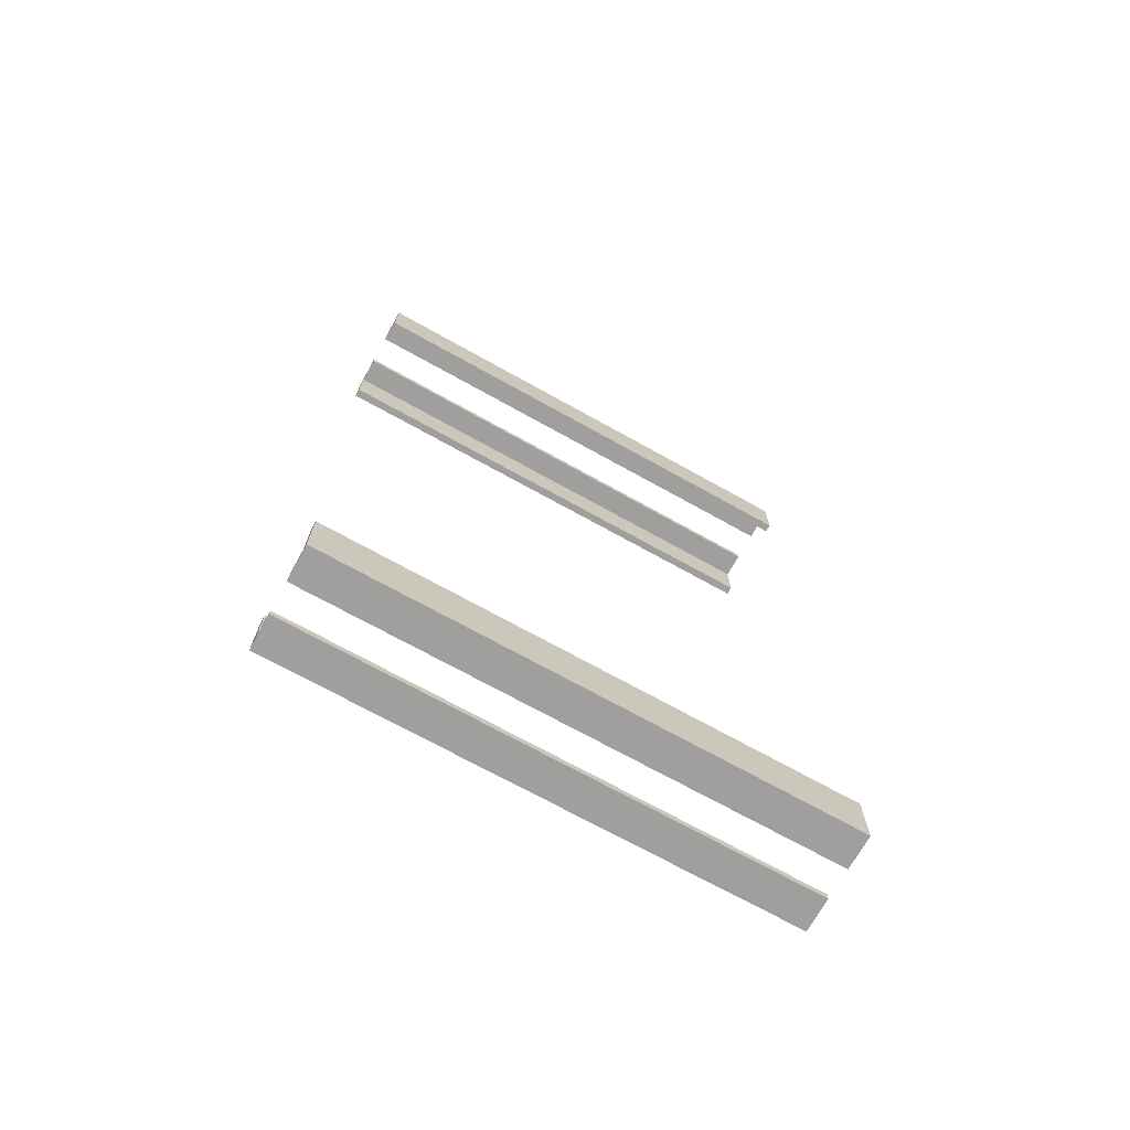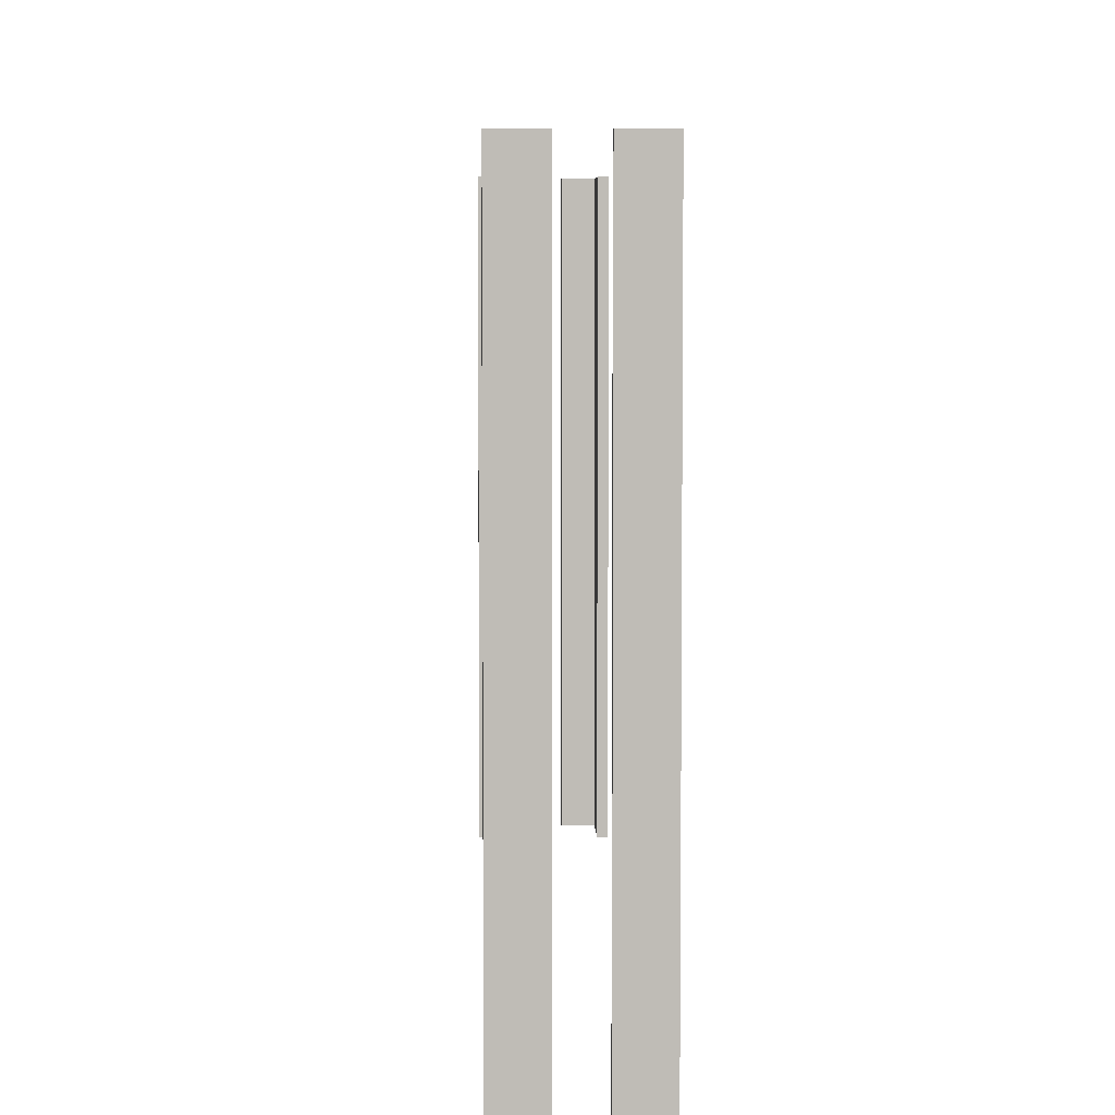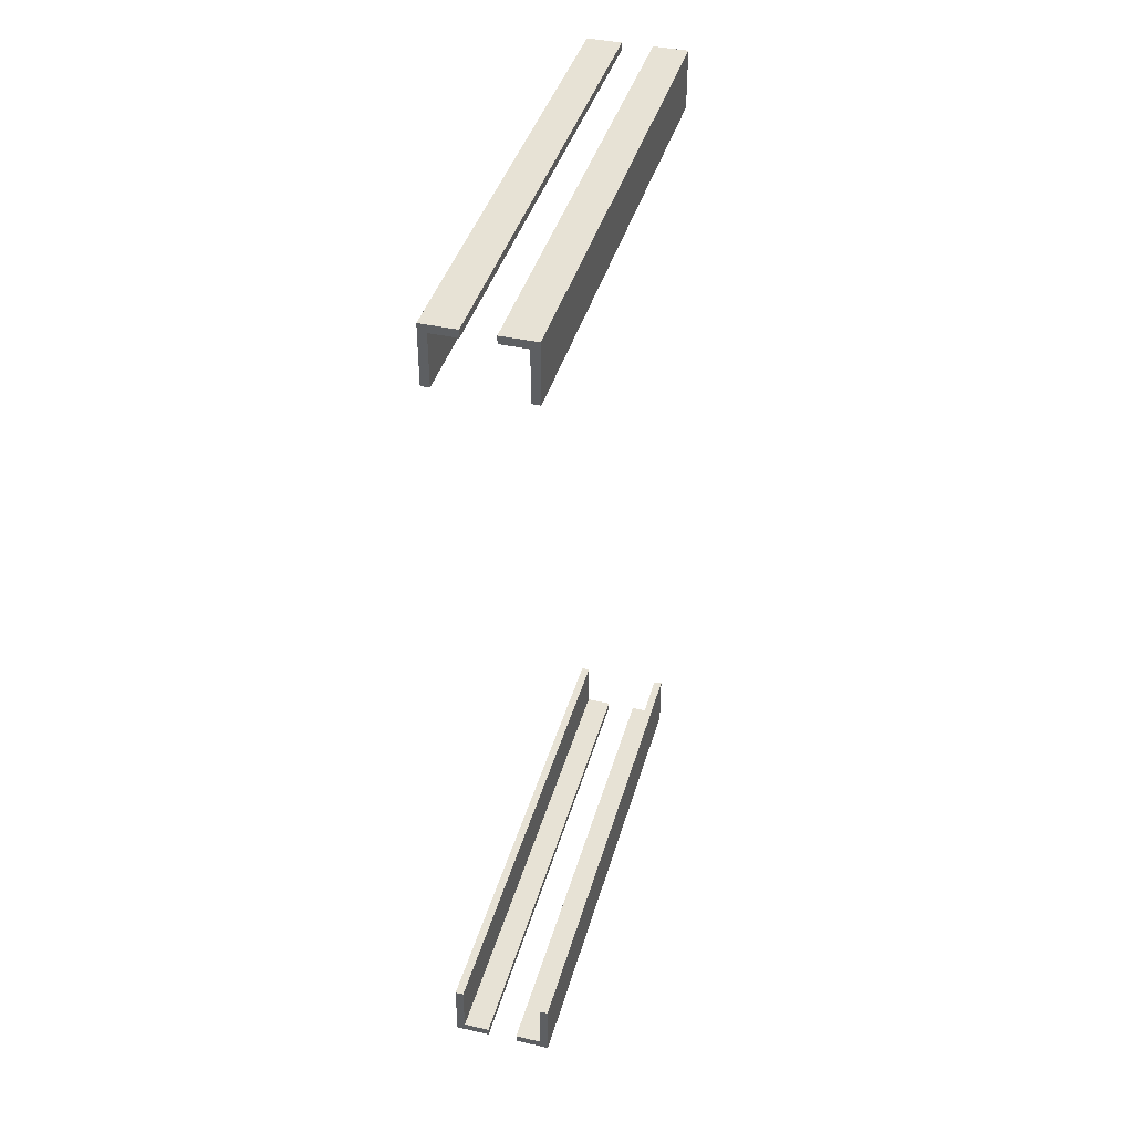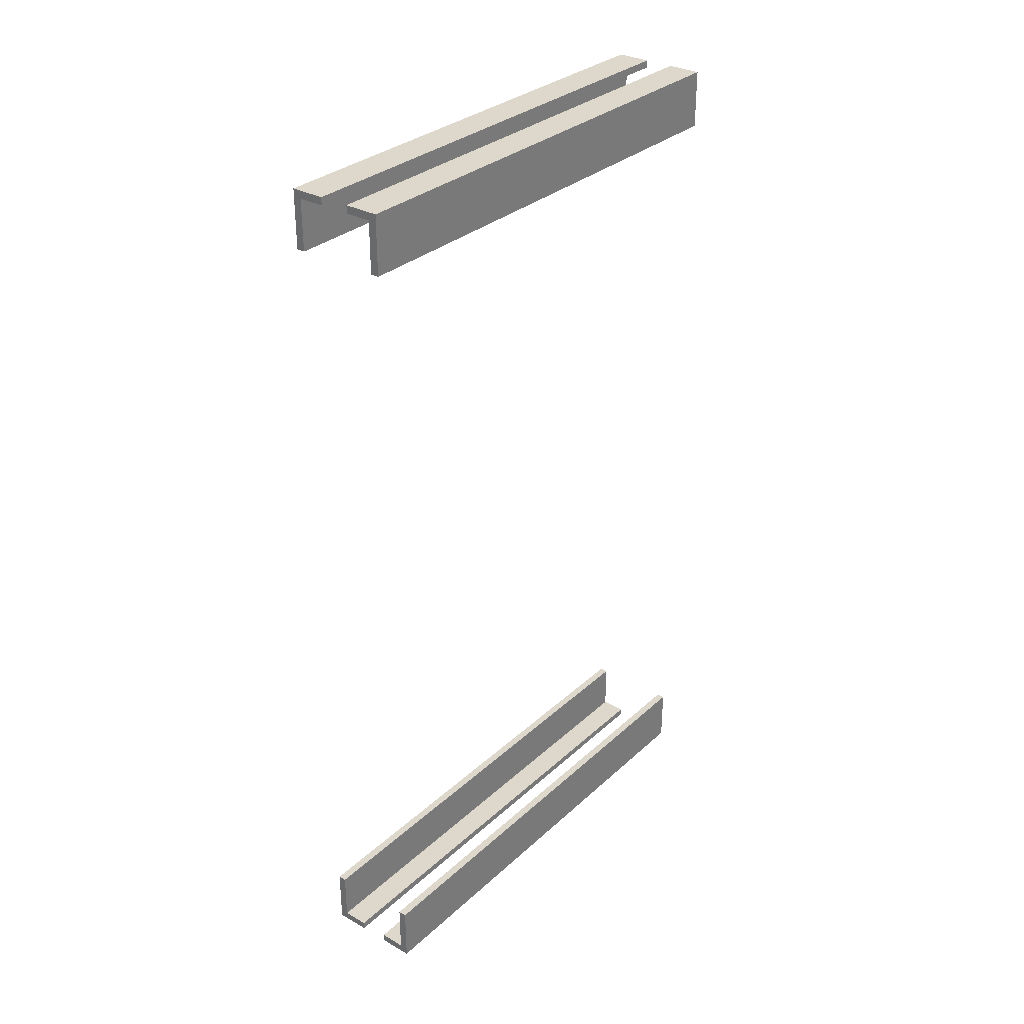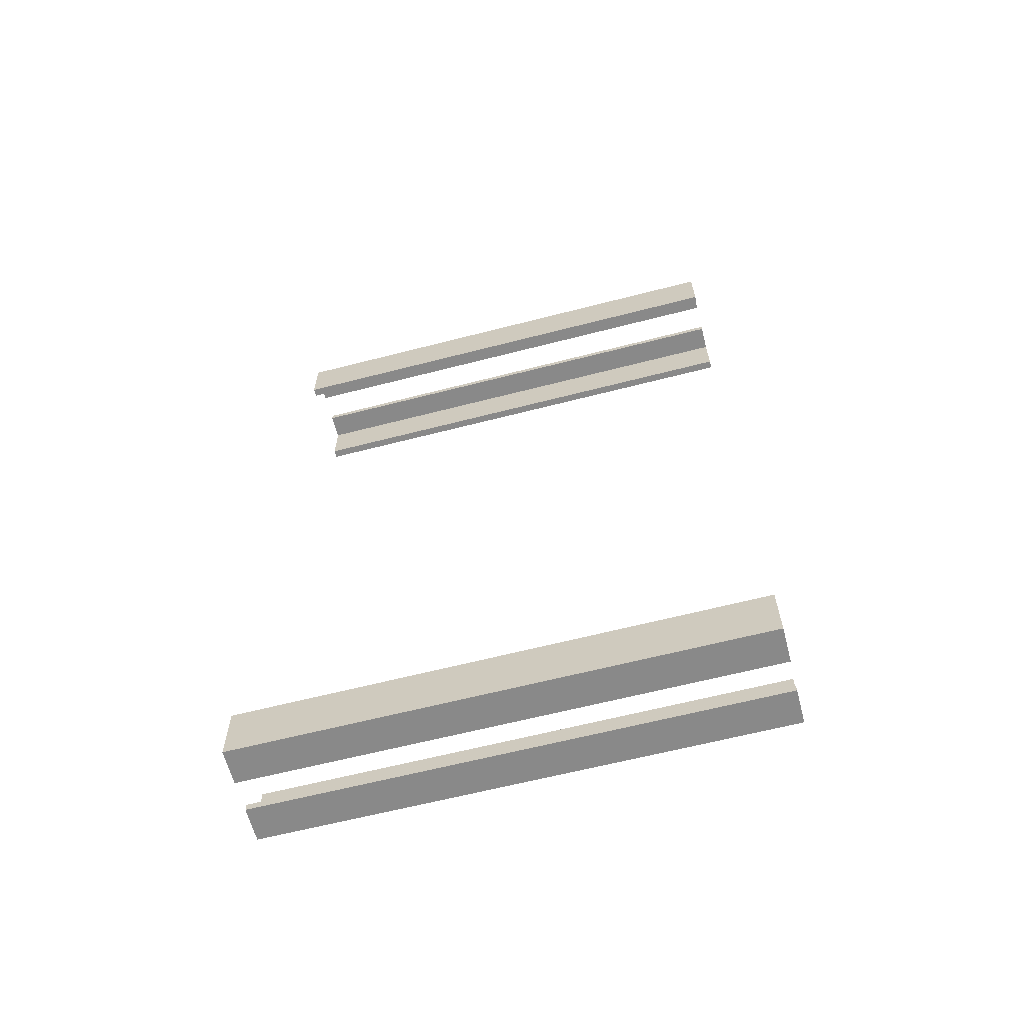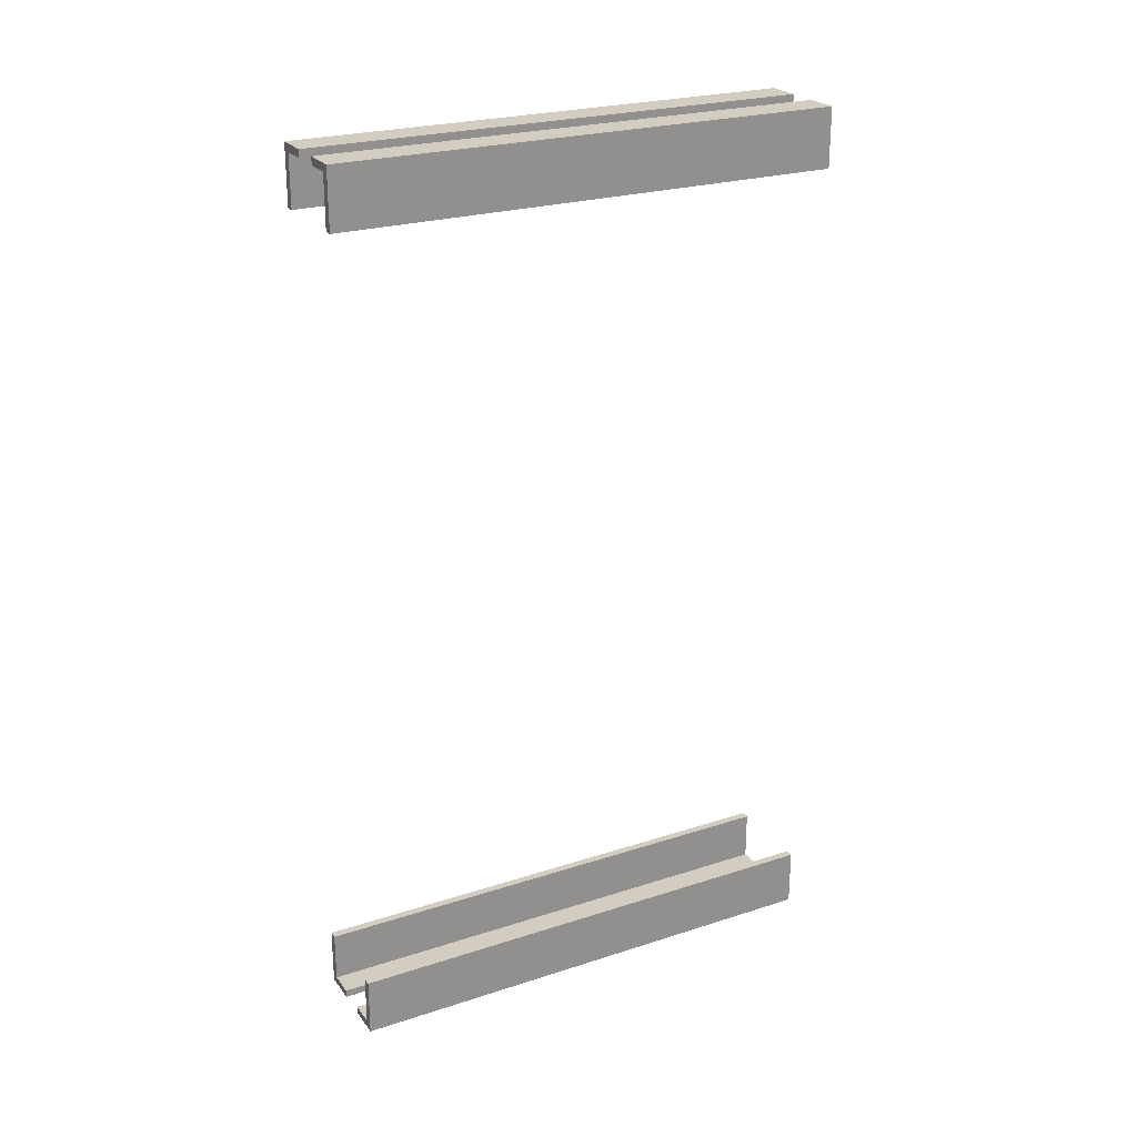
<metadata>
{"format":"obj","ext":"obj","renderer":"f3d","projection":"perspective","resolution":1024,"background":"white","views":[{"elev":-71.3,"azim":-119.1,"up":"+Z"},{"elev":5.4,"azim":-1.6,"up":"+Y"},{"elev":40.5,"azim":15.4,"up":"+Z"},{"elev":31.4,"azim":38.4,"up":"+Z"},{"elev":-63.2,"azim":104.6,"up":"+Z"},{"elev":24.6,"azim":-117.8,"up":"+Z"}]}
</metadata>
<code>
g default
v -3.893 0 -14.15
v -3.959 0 -14.15
v -3.893 4.059 -14.15
v -3.959 4.059 -14.15
v -3.893 4.059 -13.68
v -3.959 4.059 -13.68
v -3.893 0 -13.68
v -3.959 0 -13.68
v -3.959 4.059 -14.09
v -3.893 4.059 -14.09
v -3.893 0 -14.09
v -3.959 0 -14.09
v -4.168 0 -14.09
v -4.168 0 -14.15
v -4.168 4.059 -14.09
v -4.168 4.059 -14.15
v -4.687 0 -7.058
v -4.62 0 -7.058
v -4.687 4.059 -7.058
v -4.62 4.059 -7.058
v -4.687 4.059 -7.529
v -4.62 4.059 -7.529
v -4.687 0 -7.529
v -4.62 0 -7.529
v -4.62 4.059 -7.12
v -4.687 4.059 -7.12
v -4.687 0 -7.12
v -4.62 0 -7.12
v -4.411 0 -7.12
v -4.411 0 -7.058
v -4.411 4.059 -7.12
v -4.411 4.059 -7.058
v -3.892 0 -7.058
v -3.959 0 -7.058
v -3.892 4.059 -7.058
v -3.959 4.059 -7.058
v -3.892 4.059 -7.529
v -3.959 4.059 -7.529
v -3.892 0 -7.529
v -3.959 0 -7.529
v -3.959 4.059 -7.12
v -3.892 4.059 -7.12
v -3.892 0 -7.12
v -3.959 0 -7.12
v -4.168 0 -7.12
v -4.168 0 -7.058
v -4.168 4.059 -7.12
v -4.168 4.059 -7.058
v -4.687 0 -14.15
v -4.62 0 -14.15
v -4.687 4.059 -14.15
v -4.62 4.059 -14.15
v -4.687 4.059 -13.68
v -4.62 4.059 -13.68
v -4.687 0 -13.68
v -4.62 0 -13.68
v -4.62 4.059 -14.09
v -4.687 4.059 -14.09
v -4.687 0 -14.09
v -4.62 0 -14.09
v -4.411 0 -14.09
v -4.411 0 -14.15
v -4.411 4.059 -14.09
v -4.411 4.059 -14.15
g ElevatorTubes LooseAdornments
f 1 2 4 3
f 3 4 9 10
f 5 6 8 7
f 11 12 2 1
f 14 13 15 16
f 11 1 3 10
f 10 9 6 5
f 7 11 10 5
f 7 8 12 11
f 9 12 8 6
f 2 12 13 14
f 12 9 15 13
f 9 4 16 15
f 4 2 14 16
f 17 18 20 19
f 19 20 25 26
f 21 22 24 23
f 27 28 18 17
f 30 29 31 32
f 27 17 19 26
f 26 25 22 21
f 23 27 26 21
f 23 24 28 27
f 25 28 24 22
f 18 28 29 30
f 28 25 31 29
f 25 20 32 31
f 20 18 30 32
f 33 35 36 34
f 35 42 41 36
f 37 39 40 38
f 43 33 34 44
f 46 48 47 45
f 43 42 35 33
f 42 37 38 41
f 39 37 42 43
f 39 43 44 40
f 41 38 40 44
f 34 46 45 44
f 44 45 47 41
f 41 47 48 36
f 36 48 46 34
f 49 51 52 50
f 51 58 57 52
f 53 55 56 54
f 59 49 50 60
f 62 64 63 61
f 59 58 51 49
f 58 53 54 57
f 55 53 58 59
f 55 59 60 56
f 57 54 56 60
f 50 62 61 60
f 60 61 63 57
f 57 63 64 52
f 52 64 62 50

</code>
